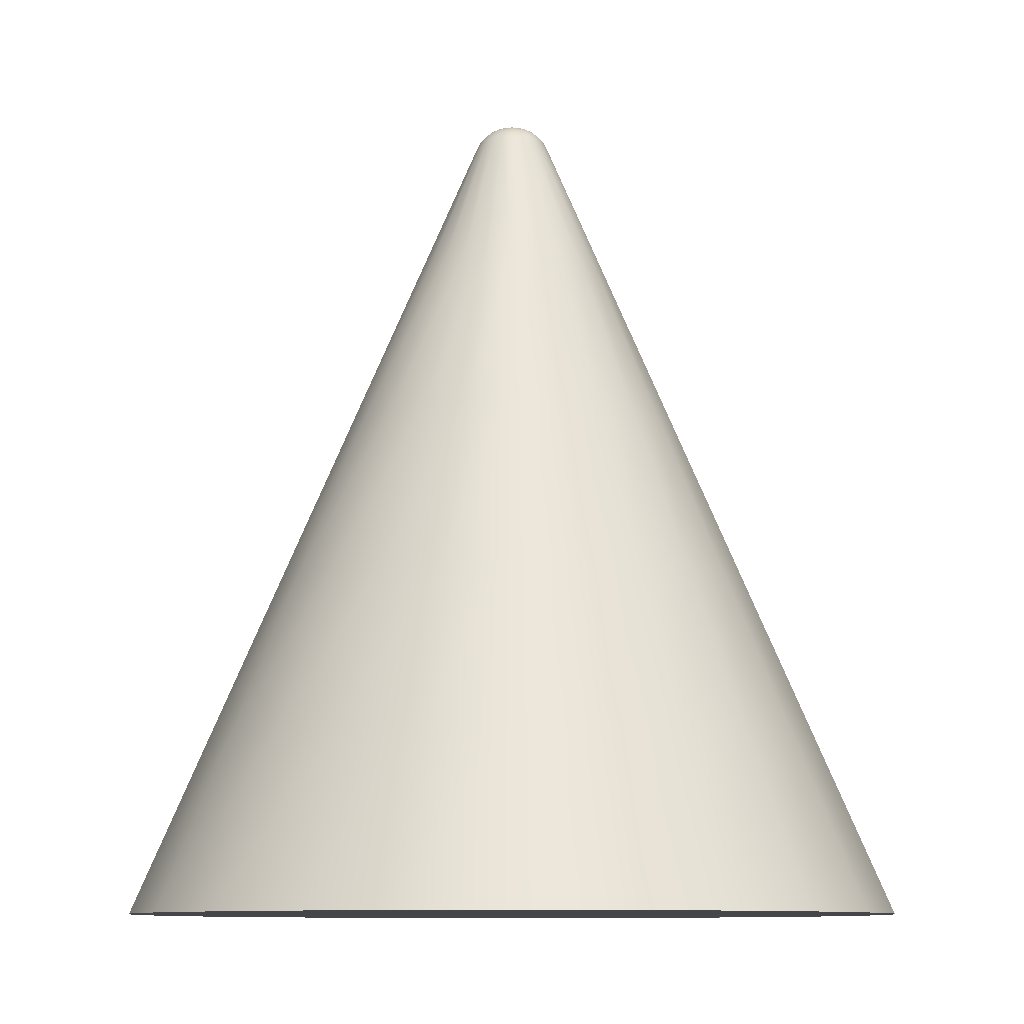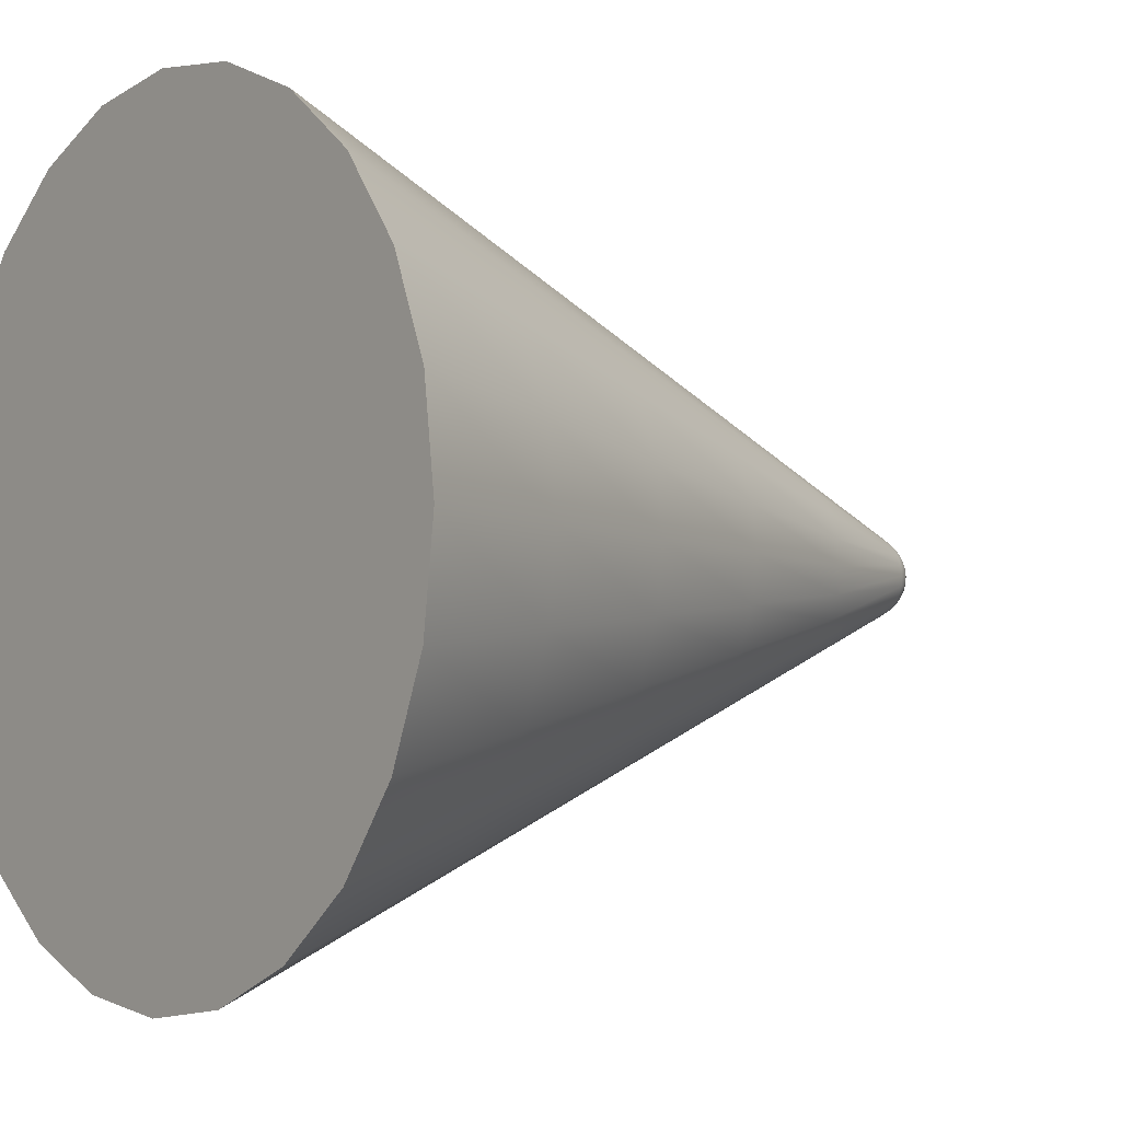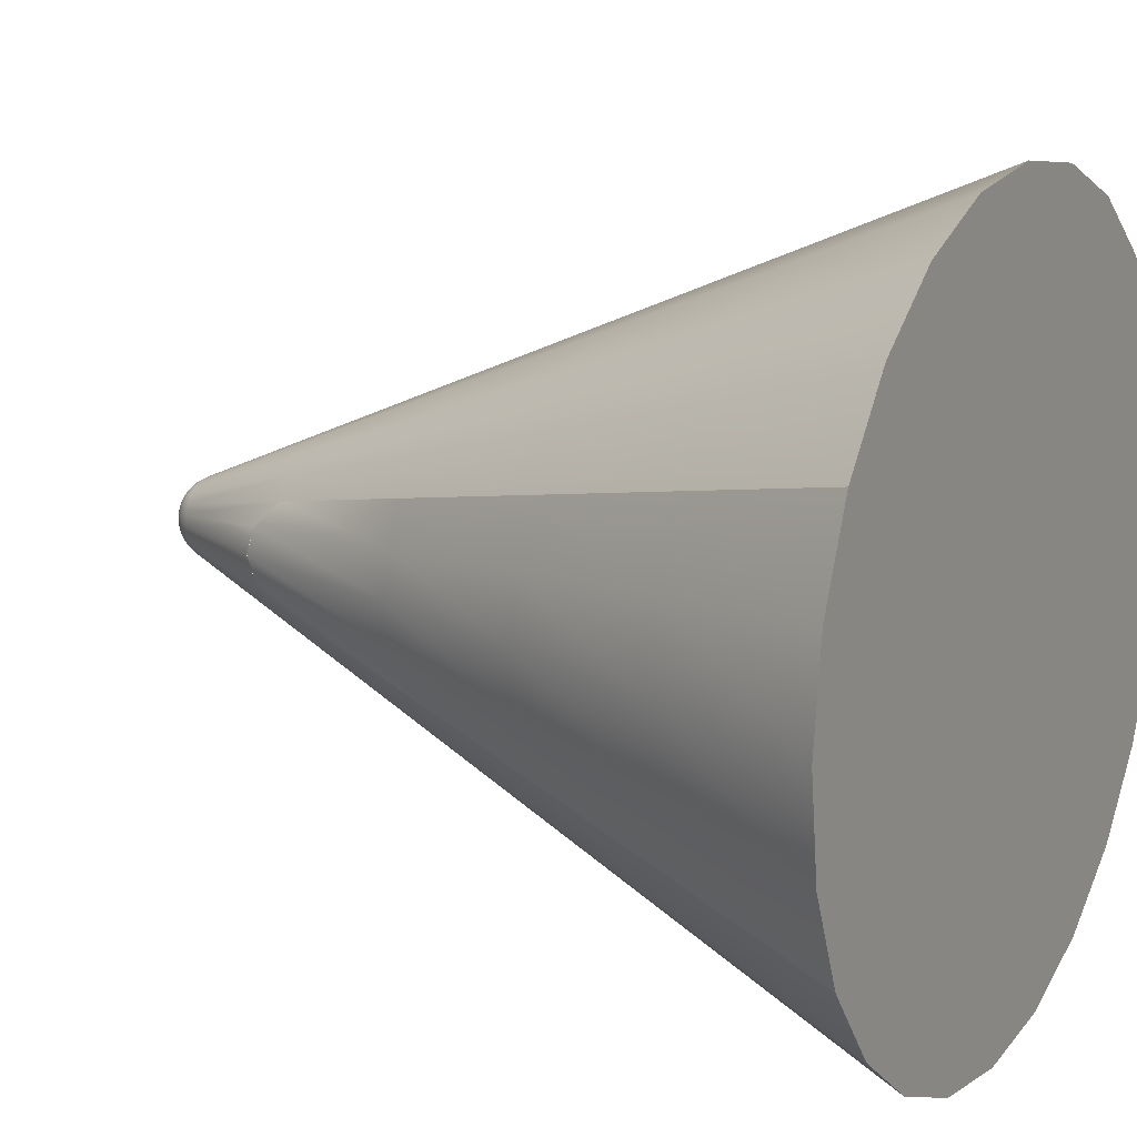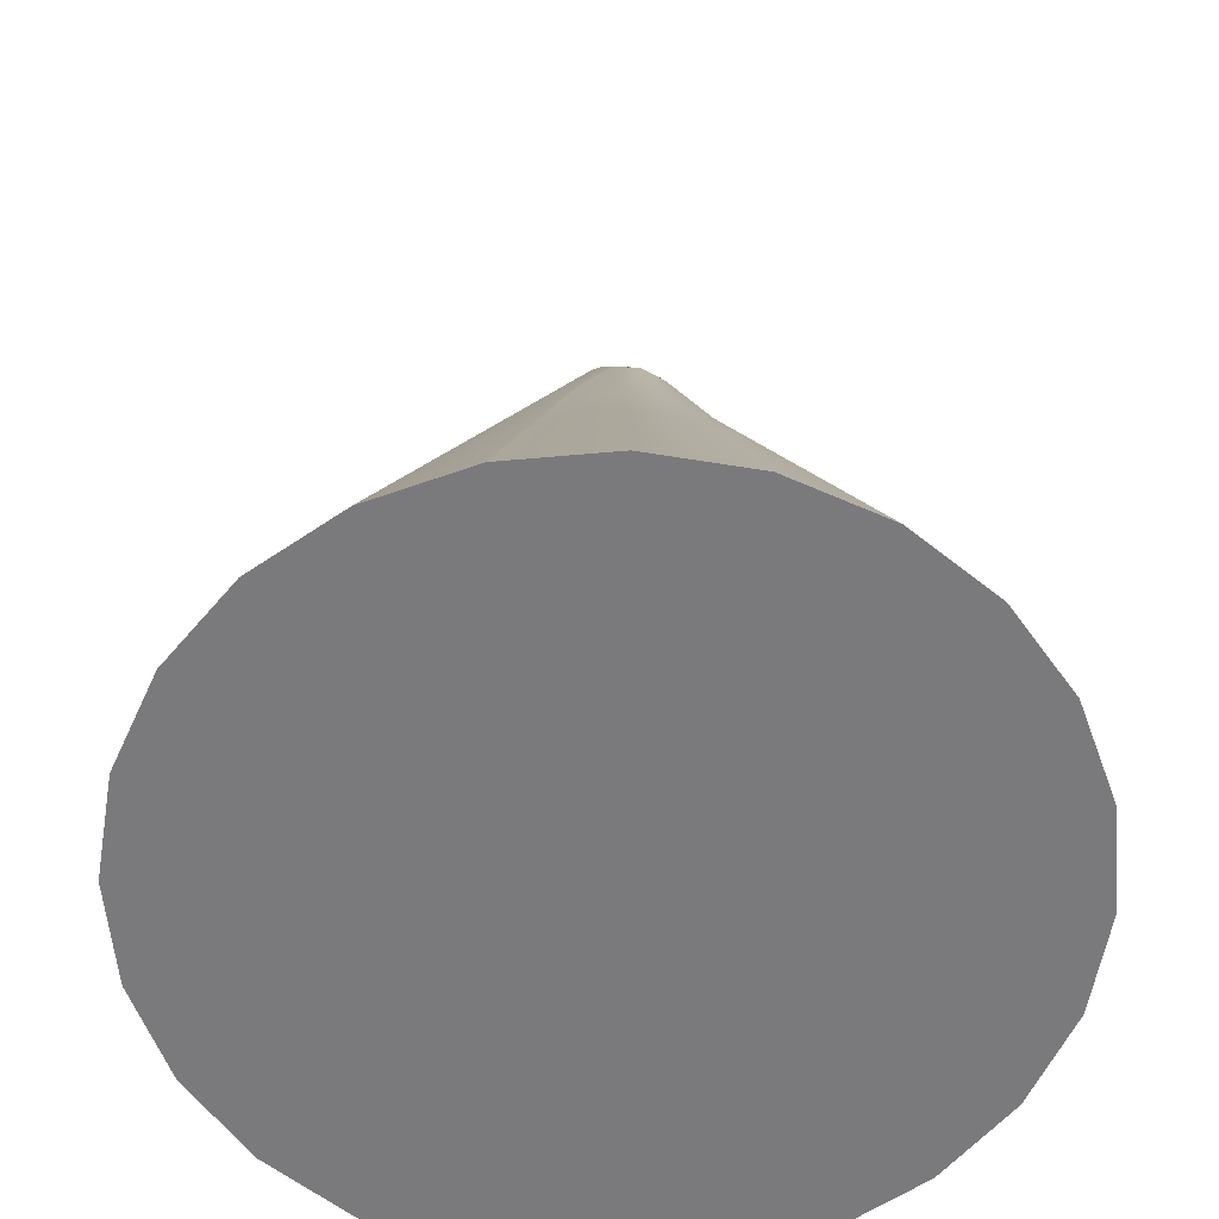
<metadata>
{"format":"obj","ext":"obj","renderer":"f3d","projection":"perspective","resolution":1024,"background":"white","views":[{"elev":-9.6,"azim":105.1,"up":"+Y"},{"elev":-4.1,"azim":52.1,"up":"+Z"},{"elev":15.1,"azim":-60.8,"up":"+Z"},{"elev":-58.2,"azim":-107.2,"up":"+Y"}]}
</metadata>
<code>
v  -1.8 12.29 -0
v  -1.739 12.18 -0.4659
v  -2.994 8.792 -0.8023
v  -3.1 8.792 -0
v  -1.559 11.79 -0.9
v  -2.685 8.792 -1.55
v  -1.559 11.79 0.9
v  -1.739 12.18 0.4659
v  -2.994 8.792 0.8023
v  -2.685 8.792 1.55
v  -4.25 5.792 -1.139
v  -4.4 5.792 -0
v  -3.811 5.792 -2.2
v  -4.25 5.792 1.139
v  -3.811 5.792 2.2
v  -5.506 2.792 -1.475
v  -5.7 2.792 -0
v  -4.936 2.792 -2.85
v  -5.506 2.792 1.475
v  -4.936 2.792 2.85
v  -6.761 -0.2081 -1.812
v  -7 -0.2081 -0
v  -6.062 -0.2081 -3.5
v  -6.761 -0.2081 1.812
v  -6.062 -0.2081 3.5
v  -0.0037 14.79 0.0022
v  -0.0031 14.79 0.0031
v  -0.0022 14.79 0.0037
v  -0.0011 14.79 0.0042
v  -0 14.79 0.0043
v  0.0011 14.79 0.0042
v  0.0022 14.79 0.0037
v  0.003 14.79 0.0031
v  0.0037 14.79 0.0022
v  0.0042 14.79 0.0011
v  0.0043 14.79 0
v  0.0042 14.79 -0.0011
v  0.0037 14.79 -0.0022
v  0.003 14.79 -0.0031
v  0.0022 14.79 -0.0037
v  0.0011 14.79 -0.0042
v  -0 14.79 -0.0043
v  -0.0011 14.79 -0.0042
v  -0.0022 14.79 -0.0037
v  -0.0031 14.79 -0.0031
v  -0.0037 14.79 -0.0022
v  -0.0042 14.79 -0.0011
v  -0.0043 14.79 -0
v  -0.0042 14.79 0.0011
v  -0.675 14.33 -0.1809
v  -1.739 12.18 -0.4659
v  -1.8 12.29 -0
v  -0.6988 14.33 -0
v  -0.6052 14.33 -0.3494
v  -1.559 11.79 -0.9
v  -0.4941 14.33 -0.4941
v  -1.273 11.79 -1.273
v  -0.3494 14.33 -0.6052
v  -0.9 11.79 -1.559
v  -0.1809 14.33 -0.675
v  -0.4659 11.79 -1.739
v  -0 14.33 -0.6988
v  -0 11.79 -1.8
v  0.1809 14.33 -0.675
v  0.4659 11.79 -1.739
v  0.3494 14.33 -0.6052
v  0.9 11.79 -1.559
v  0.4941 14.33 -0.4941
v  1.273 11.79 -1.273
v  0.6052 14.33 -0.3494
v  1.559 11.79 -0.9
v  0.675 14.33 -0.1809
v  1.739 11.79 -0.4659
v  0.6988 14.33 -0
v  1.8 11.79 -0
v  0.675 14.33 0.1809
v  1.739 11.79 0.4659
v  0.6052 14.33 0.3494
v  1.559 11.79 0.9
v  0.4941 14.33 0.4941
v  1.273 11.79 1.273
v  0.3494 14.33 0.6052
v  0.9 11.79 1.559
v  0.1809 14.33 0.675
v  0.4659 11.79 1.739
v  -0 14.33 0.6988
v  -0 11.79 1.8
v  -0.1809 14.33 0.675
v  -0.4659 11.79 1.739
v  -0.3494 14.33 0.6052
v  -0.9 11.79 1.559
v  -0.4941 14.33 0.4941
v  -1.273 11.79 1.273
v  -0.6052 14.33 0.3494
v  -0.675 14.33 0.1809
v  -1.739 12.18 0.4659
v  -2.192 8.792 -2.192
v  -1.55 8.792 -2.685
v  -0.8023 8.792 -2.994
v  -0 8.792 -3.1
v  0.8023 8.792 -2.994
v  1.55 8.792 -2.685
v  2.192 8.792 -2.192
v  2.685 8.792 -1.55
v  2.994 8.792 -0.8023
v  3.1 8.792 -0
v  2.994 8.792 0.8023
v  2.685 8.792 1.55
v  2.192 8.792 2.192
v  1.55 8.792 2.685
v  0.8023 8.792 2.994
v  -0 8.792 3.1
v  -0.8023 8.792 2.994
v  -1.55 8.792 2.685
v  -2.192 8.792 2.192
v  -3.111 5.792 -3.111
v  -2.2 5.792 -3.811
v  -1.139 5.792 -4.25
v  -0 5.792 -4.4
v  1.139 5.792 -4.25
v  2.2 5.792 -3.811
v  3.111 5.792 -3.111
v  3.811 5.792 -2.2
v  4.25 5.792 -1.139
v  4.4 5.792 -0
v  4.25 5.792 1.139
v  3.811 5.792 2.2
v  3.111 5.792 3.111
v  2.2 5.792 3.811
v  1.139 5.792 4.25
v  -0 5.792 4.4
v  -1.139 5.792 4.25
v  -2.2 5.792 3.811
v  -3.111 5.792 3.111
v  -4.03 2.792 -4.03
v  -2.85 2.792 -4.936
v  -1.475 2.792 -5.506
v  -0 2.792 -5.7
v  1.475 2.792 -5.506
v  2.85 2.792 -4.936
v  4.03 2.792 -4.03
v  4.936 2.792 -2.85
v  5.506 2.792 -1.475
v  5.7 2.792 -0
v  5.506 2.792 1.475
v  4.936 2.792 2.85
v  4.03 2.792 4.03
v  2.85 2.792 4.936
v  1.475 2.792 5.506
v  -0 2.792 5.7
v  -1.475 2.792 5.506
v  -2.85 2.792 4.936
v  -4.03 2.792 4.03
v  -4.95 -0.2081 -4.95
v  -3.5 -0.2081 -6.062
v  -1.812 -0.2081 -6.761
v  -0 -0.2081 -7
v  1.812 -0.2081 -6.761
v  3.5 -0.2081 -6.062
v  4.95 -0.2081 -4.95
v  6.062 -0.2081 -3.5
v  6.761 -0.2081 -1.812
v  7 -0.2081 -0
v  6.761 -0.2081 1.812
v  6.062 -0.2081 3.5
v  4.95 -0.2081 4.95
v  3.5 -0.2081 6.062
v  1.812 -0.2081 6.761
v  -0 -0.2081 7
v  -1.812 -0.2081 6.761
v  -3.5 -0.2081 6.062
v  -4.95 -0.2081 4.95
v  -0.1558 14.78 0.0417
v  -0.1397 14.78 0.0806
v  -0.2915 14.74 0.0781
v  -0.2614 14.74 0.1509
v  -0.4113 14.68 0.1102
v  -0.3687 14.68 0.2129
v  -0.1141 14.78 0.1141
v  -0.2134 14.74 0.2134
v  -0.3011 14.68 0.3011
v  -0.0807 14.78 0.1397
v  -0.1509 14.74 0.2614
v  -0.2129 14.68 0.3687
v  -0.0417 14.78 0.1558
v  -0.0781 14.74 0.2915
v  -0.1102 14.68 0.4113
v  -0 14.78 0.1613
v  -0 14.74 0.3018
v  -0 14.68 0.4258
v  0.0417 14.78 0.1558
v  0.0781 14.74 0.2915
v  0.1102 14.68 0.4113
v  0.0806 14.78 0.1397
v  0.1509 14.74 0.2614
v  0.2129 14.68 0.3687
v  0.1141 14.78 0.1141
v  0.2134 14.74 0.2134
v  0.3011 14.68 0.3011
v  0.1397 14.78 0.0806
v  0.2614 14.74 0.1509
v  0.3687 14.68 0.2129
v  0.1558 14.78 0.0417
v  0.2915 14.74 0.0781
v  0.4113 14.68 0.1102
v  0.1613 14.78 -0
v  0.3018 14.74 -0
v  0.4258 14.68 -0
v  0.1558 14.78 -0.0417
v  0.2915 14.74 -0.0781
v  0.4113 14.68 -0.1102
v  0.1397 14.78 -0.0806
v  0.2614 14.74 -0.1509
v  0.3687 14.68 -0.2129
v  0.1141 14.78 -0.1141
v  0.2134 14.74 -0.2134
v  0.3011 14.68 -0.3011
v  0.0806 14.78 -0.1397
v  0.1509 14.74 -0.2614
v  0.2129 14.68 -0.3687
v  0.0417 14.78 -0.1558
v  0.0781 14.74 -0.2915
v  0.1102 14.68 -0.4113
v  -0 14.78 -0.1613
v  -0 14.74 -0.3018
v  -0 14.68 -0.4258
v  -0.0417 14.78 -0.1558
v  -0.0781 14.74 -0.2915
v  -0.1102 14.68 -0.4113
v  -0.0807 14.78 -0.1397
v  -0.1509 14.74 -0.2614
v  -0.2129 14.68 -0.3687
v  -0.1141 14.78 -0.1141
v  -0.2134 14.74 -0.2134
v  -0.3011 14.68 -0.3011
v  -0.1397 14.78 -0.0806
v  -0.2614 14.74 -0.1509
v  -0.3687 14.68 -0.2129
v  -0.1558 14.78 -0.0417
v  -0.2915 14.74 -0.0781
v  -0.4113 14.68 -0.1102
v  -0.1613 14.78 -0
v  -0.3018 14.74 -0
v  -0.4258 14.68 -0
v  -0.6243 14.47 -0
v  -0.603 14.47 -0.1616
v  -0.5333 14.59 -0
v  -0.5151 14.59 -0.138
v  -0.5407 14.47 -0.3122
v  -0.4618 14.59 -0.2666
v  -0.4415 14.47 -0.4414
v  -0.3771 14.59 -0.3771
v  -0.3122 14.47 -0.5407
v  -0.2666 14.59 -0.4618
v  -0.1616 14.47 -0.603
v  -0.138 14.59 -0.5151
v  -0 14.47 -0.6243
v  -0 14.59 -0.5333
v  0.1616 14.47 -0.603
v  0.138 14.59 -0.5151
v  0.3121 14.47 -0.5407
v  0.2666 14.59 -0.4618
v  0.4414 14.47 -0.4414
v  0.3771 14.59 -0.3771
v  0.5407 14.47 -0.3122
v  0.4618 14.59 -0.2666
v  0.603 14.47 -0.1616
v  0.5151 14.59 -0.138
v  0.6243 14.47 -0
v  0.5333 14.59 -0
v  0.603 14.47 0.1616
v  0.5151 14.59 0.138
v  0.5407 14.47 0.3122
v  0.4618 14.59 0.2666
v  0.4414 14.47 0.4414
v  0.3771 14.59 0.3771
v  0.3122 14.47 0.5407
v  0.2666 14.59 0.4618
v  0.1616 14.47 0.603
v  0.138 14.59 0.5151
v  -0 14.47 0.6243
v  -0 14.59 0.5333
v  -0.1616 14.47 0.603
v  -0.138 14.59 0.5151
v  -0.3122 14.47 0.5407
v  -0.2666 14.59 0.4618
v  -0.4415 14.47 0.4415
v  -0.3771 14.59 0.3771
v  -0.5407 14.47 0.3122
v  -0.4618 14.59 0.2666
v  -0.603 14.47 0.1616
v  -0.5151 14.59 0.138
o Object004
g Object004
f 1 2 3
f 3 4 1
f 2 5 6
f 6 3 2
f 7 8 9
f 9 10 7
f 8 1 4
f 4 9 8
f 4 3 11
f 11 12 4
f 3 6 13
f 13 11 3
f 10 9 14
f 14 15 10
f 9 4 12
f 12 14 9
f 12 11 16
f 16 17 12
f 11 13 18
f 18 16 11
f 15 14 19
f 19 20 15
f 14 12 17
f 17 19 14
f 17 16 21
f 21 22 17
f 16 18 23
f 23 21 16
f 20 19 24
f 24 25 20
f 19 17 22
f 22 24 19
f 26 27 28
f 28 29 30
f 30 31 32
f 28 30 32
f 32 33 34
f 34 35 36
f 32 34 36
f 36 37 38
f 38 39 40
f 36 38 40
f 32 36 40
f 40 41 42
f 42 43 44
f 40 42 44
f 44 45 46
f 46 47 48
f 44 46 48
f 40 44 48
f 32 40 48
f 28 32 48
f 26 28 48
f 49 26 48
f 50 51 52
f 52 53 50
f 54 55 51
f 51 50 54
f 56 57 55
f 55 54 56
f 58 59 57
f 57 56 58
f 60 61 59
f 59 58 60
f 62 63 61
f 61 60 62
f 64 65 63
f 63 62 64
f 66 67 65
f 65 64 66
f 68 69 67
f 67 66 68
f 70 71 69
f 69 68 70
f 72 73 71
f 71 70 72
f 74 75 73
f 73 72 74
f 76 77 75
f 75 74 76
f 78 79 77
f 77 76 78
f 80 81 79
f 79 78 80
f 82 83 81
f 81 80 82
f 84 85 83
f 83 82 84
f 86 87 85
f 85 84 86
f 88 89 87
f 87 86 88
f 90 91 89
f 89 88 90
f 92 93 91
f 91 90 92
f 94 7 93
f 93 92 94
f 95 96 7
f 7 94 95
f 53 52 96
f 96 95 53
f 55 57 97
f 97 6 55
f 57 59 98
f 98 97 57
f 59 61 99
f 99 98 59
f 61 63 100
f 100 99 61
f 63 65 101
f 101 100 63
f 65 67 102
f 102 101 65
f 67 69 103
f 103 102 67
f 69 71 104
f 104 103 69
f 71 73 105
f 105 104 71
f 73 75 106
f 106 105 73
f 75 77 107
f 107 106 75
f 77 79 108
f 108 107 77
f 79 81 109
f 109 108 79
f 81 83 110
f 110 109 81
f 83 85 111
f 111 110 83
f 85 87 112
f 112 111 85
f 87 89 113
f 113 112 87
f 89 91 114
f 114 113 89
f 91 93 115
f 115 114 91
f 93 7 10
f 10 115 93
f 6 97 116
f 116 13 6
f 97 98 117
f 117 116 97
f 98 99 118
f 118 117 98
f 99 100 119
f 119 118 99
f 100 101 120
f 120 119 100
f 101 102 121
f 121 120 101
f 102 103 122
f 122 121 102
f 103 104 123
f 123 122 103
f 104 105 124
f 124 123 104
f 105 106 125
f 125 124 105
f 106 107 126
f 126 125 106
f 107 108 127
f 127 126 107
f 108 109 128
f 128 127 108
f 109 110 129
f 129 128 109
f 110 111 130
f 130 129 110
f 111 112 131
f 131 130 111
f 112 113 132
f 132 131 112
f 113 114 133
f 133 132 113
f 114 115 134
f 134 133 114
f 115 10 15
f 15 134 115
f 13 116 135
f 135 18 13
f 116 117 136
f 136 135 116
f 117 118 137
f 137 136 117
f 118 119 138
f 138 137 118
f 119 120 139
f 139 138 119
f 120 121 140
f 140 139 120
f 121 122 141
f 141 140 121
f 122 123 142
f 142 141 122
f 123 124 143
f 143 142 123
f 124 125 144
f 144 143 124
f 125 126 145
f 145 144 125
f 126 127 146
f 146 145 126
f 127 128 147
f 147 146 127
f 128 129 148
f 148 147 128
f 129 130 149
f 149 148 129
f 130 131 150
f 150 149 130
f 131 132 151
f 151 150 131
f 132 133 152
f 152 151 132
f 133 134 153
f 153 152 133
f 134 15 20
f 20 153 134
f 18 135 154
f 154 23 18
f 135 136 155
f 155 154 135
f 136 137 156
f 156 155 136
f 137 138 157
f 157 156 137
f 138 139 158
f 158 157 138
f 139 140 159
f 159 158 139
f 140 141 160
f 160 159 140
f 141 142 161
f 161 160 141
f 142 143 162
f 162 161 142
f 143 144 163
f 163 162 143
f 144 145 164
f 164 163 144
f 145 146 165
f 165 164 145
f 146 147 166
f 166 165 146
f 147 148 167
f 167 166 147
f 148 149 168
f 168 167 148
f 149 150 169
f 169 168 149
f 150 151 170
f 170 169 150
f 151 152 171
f 171 170 151
f 152 153 172
f 172 171 152
f 153 20 25
f 25 172 153
f 22 21 23
f 23 154 155
f 155 156 157
f 23 155 157
f 157 158 159
f 159 160 161
f 157 159 161
f 161 162 163
f 163 164 165
f 161 163 165
f 157 161 165
f 165 166 167
f 167 168 169
f 165 167 169
f 169 170 171
f 171 172 25
f 169 171 25
f 165 169 25
f 157 165 25
f 23 157 25
f 22 23 25
f 24 22 25
f 26 49 173
f 173 174 26
f 174 173 175
f 175 176 174
f 176 175 177
f 177 178 176
f 27 26 174
f 174 179 27
f 179 174 176
f 176 180 179
f 180 176 178
f 178 181 180
f 28 27 179
f 179 182 28
f 182 179 180
f 180 183 182
f 183 180 181
f 181 184 183
f 29 28 182
f 182 185 29
f 185 182 183
f 183 186 185
f 186 183 184
f 184 187 186
f 30 29 185
f 185 188 30
f 188 185 186
f 186 189 188
f 189 186 187
f 187 190 189
f 31 30 188
f 188 191 31
f 191 188 189
f 189 192 191
f 192 189 190
f 190 193 192
f 32 31 191
f 191 194 32
f 194 191 192
f 192 195 194
f 195 192 193
f 193 196 195
f 33 32 194
f 194 197 33
f 197 194 195
f 195 198 197
f 198 195 196
f 196 199 198
f 34 33 197
f 197 200 34
f 200 197 198
f 198 201 200
f 201 198 199
f 199 202 201
f 35 34 200
f 200 203 35
f 203 200 201
f 201 204 203
f 204 201 202
f 202 205 204
f 36 35 203
f 203 206 36
f 206 203 204
f 204 207 206
f 207 204 205
f 205 208 207
f 37 36 206
f 206 209 37
f 209 206 207
f 207 210 209
f 210 207 208
f 208 211 210
f 38 37 209
f 209 212 38
f 212 209 210
f 210 213 212
f 213 210 211
f 211 214 213
f 39 38 212
f 212 215 39
f 215 212 213
f 213 216 215
f 216 213 214
f 214 217 216
f 40 39 215
f 215 218 40
f 218 215 216
f 216 219 218
f 219 216 217
f 217 220 219
f 41 40 218
f 218 221 41
f 221 218 219
f 219 222 221
f 222 219 220
f 220 223 222
f 42 41 221
f 221 224 42
f 224 221 222
f 222 225 224
f 225 222 223
f 223 226 225
f 43 42 224
f 224 227 43
f 227 224 225
f 225 228 227
f 228 225 226
f 226 229 228
f 44 43 227
f 227 230 44
f 230 227 228
f 228 231 230
f 231 228 229
f 229 232 231
f 45 44 230
f 230 233 45
f 233 230 231
f 231 234 233
f 234 231 232
f 232 235 234
f 46 45 233
f 233 236 46
f 236 233 234
f 234 237 236
f 237 234 235
f 235 238 237
f 47 46 236
f 236 239 47
f 239 236 237
f 237 240 239
f 240 237 238
f 238 241 240
f 48 47 239
f 239 242 48
f 242 239 240
f 240 243 242
f 243 240 241
f 241 244 243
f 49 48 242
f 242 173 49
f 173 242 243
f 243 175 173
f 175 243 244
f 244 177 175
f 50 53 245
f 245 246 50
f 246 245 247
f 247 248 246
f 248 247 244
f 244 241 248
f 54 50 246
f 246 249 54
f 249 246 248
f 248 250 249
f 250 248 241
f 241 238 250
f 56 54 249
f 249 251 56
f 251 249 250
f 250 252 251
f 252 250 238
f 238 235 252
f 58 56 251
f 251 253 58
f 253 251 252
f 252 254 253
f 254 252 235
f 235 232 254
f 60 58 253
f 253 255 60
f 255 253 254
f 254 256 255
f 256 254 232
f 232 229 256
f 62 60 255
f 255 257 62
f 257 255 256
f 256 258 257
f 258 256 229
f 229 226 258
f 64 62 257
f 257 259 64
f 259 257 258
f 258 260 259
f 260 258 226
f 226 223 260
f 66 64 259
f 259 261 66
f 261 259 260
f 260 262 261
f 262 260 223
f 223 220 262
f 68 66 261
f 261 263 68
f 263 261 262
f 262 264 263
f 264 262 220
f 220 217 264
f 70 68 263
f 263 265 70
f 265 263 264
f 264 266 265
f 266 264 217
f 217 214 266
f 72 70 265
f 265 267 72
f 267 265 266
f 266 268 267
f 268 266 214
f 214 211 268
f 74 72 267
f 267 269 74
f 269 267 268
f 268 270 269
f 270 268 211
f 211 208 270
f 76 74 269
f 269 271 76
f 271 269 270
f 270 272 271
f 272 270 208
f 208 205 272
f 78 76 271
f 271 273 78
f 273 271 272
f 272 274 273
f 274 272 205
f 205 202 274
f 80 78 273
f 273 275 80
f 275 273 274
f 274 276 275
f 276 274 202
f 202 199 276
f 82 80 275
f 275 277 82
f 277 275 276
f 276 278 277
f 278 276 199
f 199 196 278
f 84 82 277
f 277 279 84
f 279 277 278
f 278 280 279
f 280 278 196
f 196 193 280
f 86 84 279
f 279 281 86
f 281 279 280
f 280 282 281
f 282 280 193
f 193 190 282
f 88 86 281
f 281 283 88
f 283 281 282
f 282 284 283
f 284 282 190
f 190 187 284
f 90 88 283
f 283 285 90
f 285 283 284
f 284 286 285
f 286 284 187
f 187 184 286
f 92 90 285
f 285 287 92
f 287 285 286
f 286 288 287
f 288 286 184
f 184 181 288
f 94 92 287
f 287 289 94
f 289 287 288
f 288 290 289
f 290 288 181
f 181 178 290
f 95 94 289
f 289 291 95
f 291 289 290
f 290 292 291
f 292 290 178
f 178 177 292
f 53 95 291
f 291 245 53
f 245 291 292
f 292 247 245
f 247 292 177
f 177 244 247

</code>
